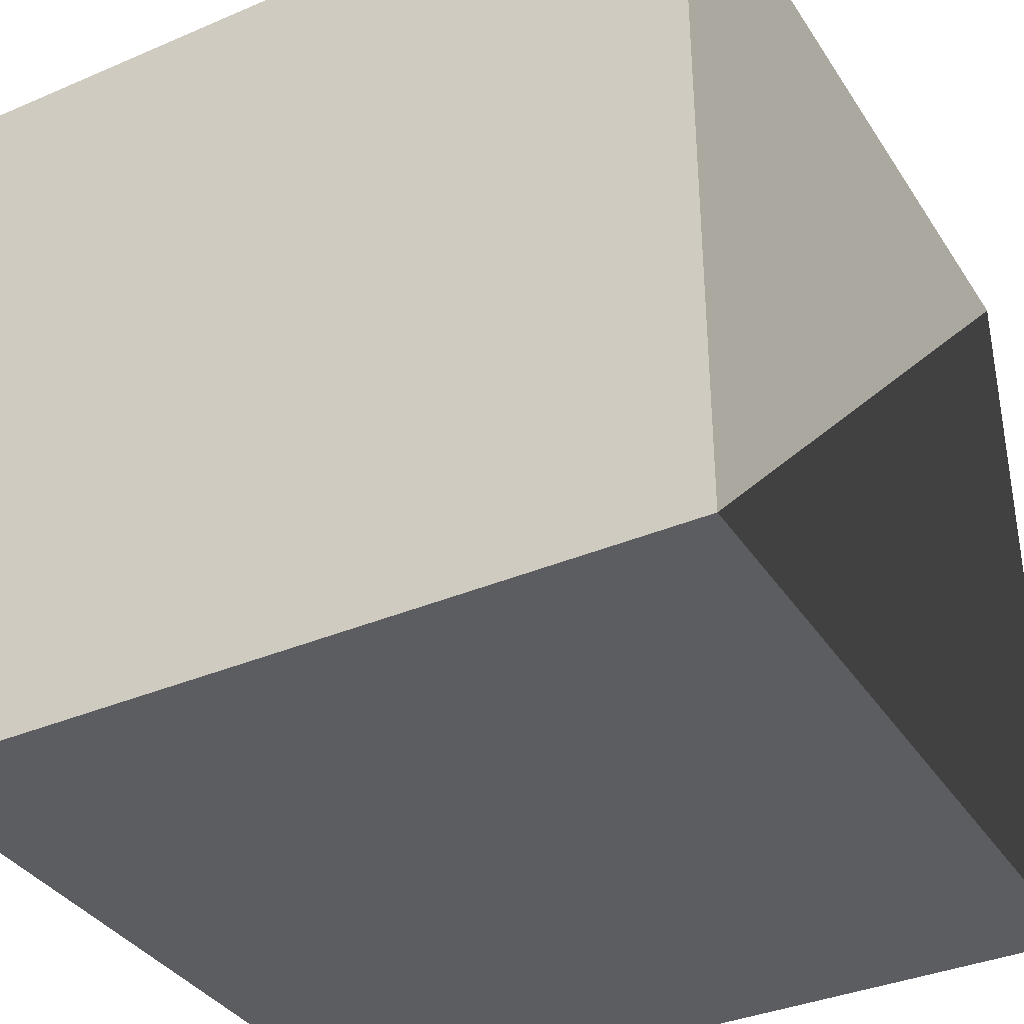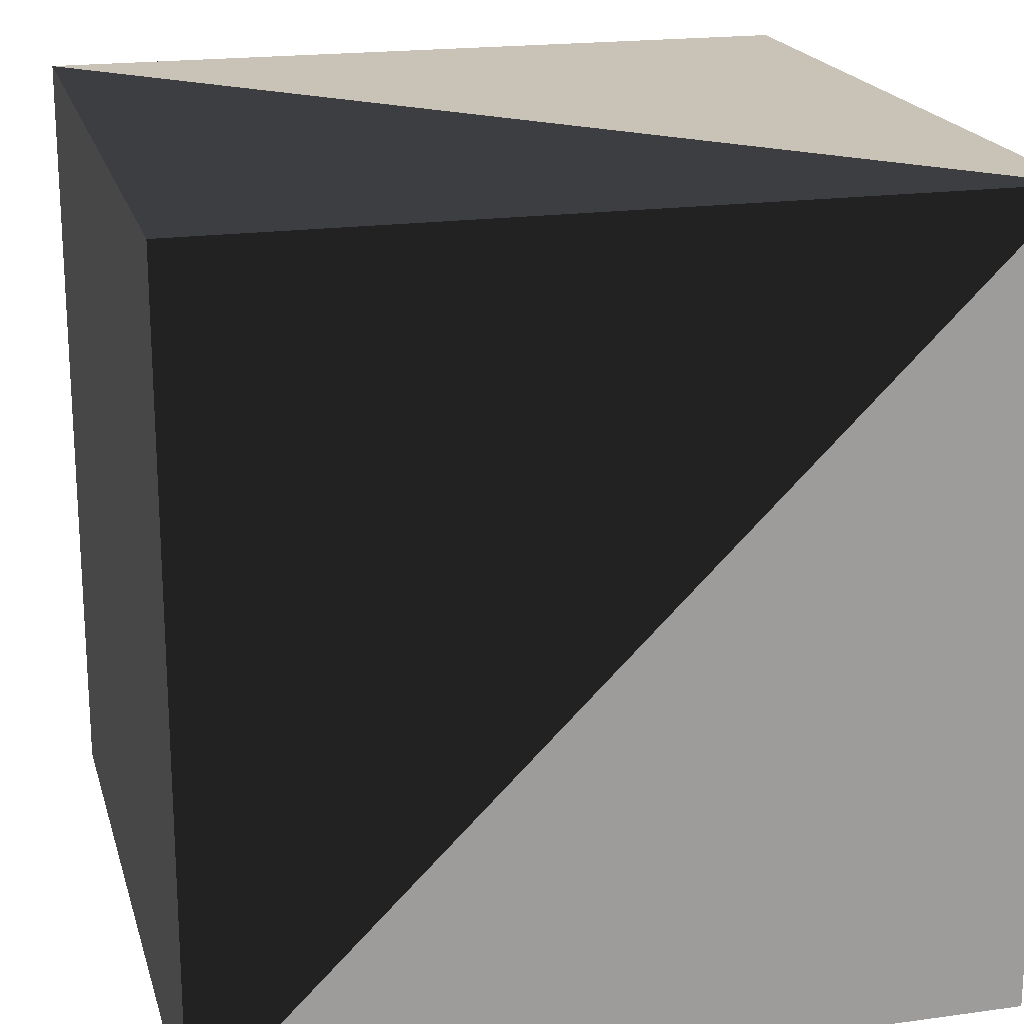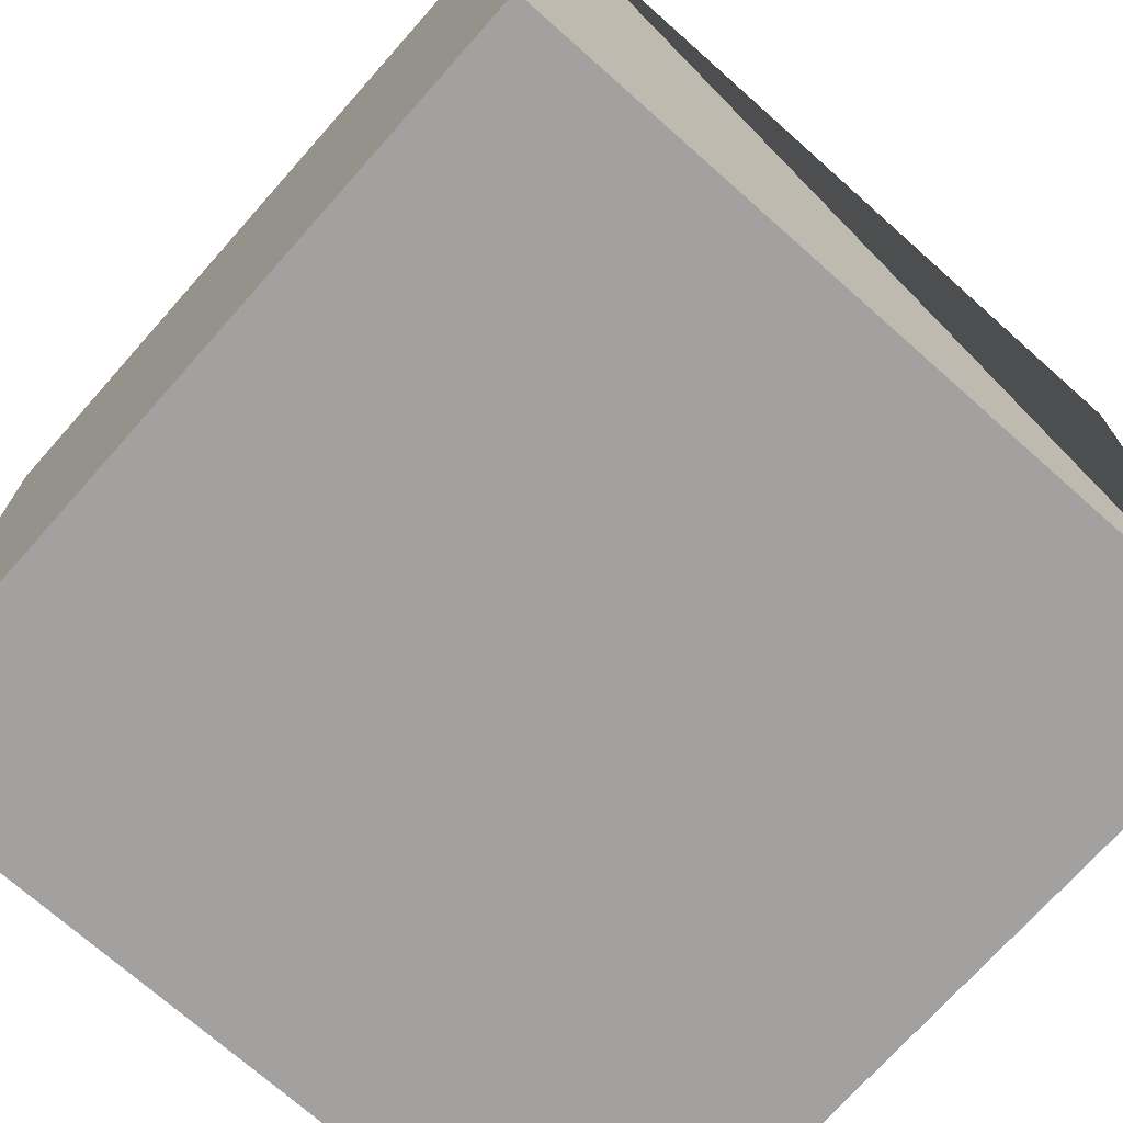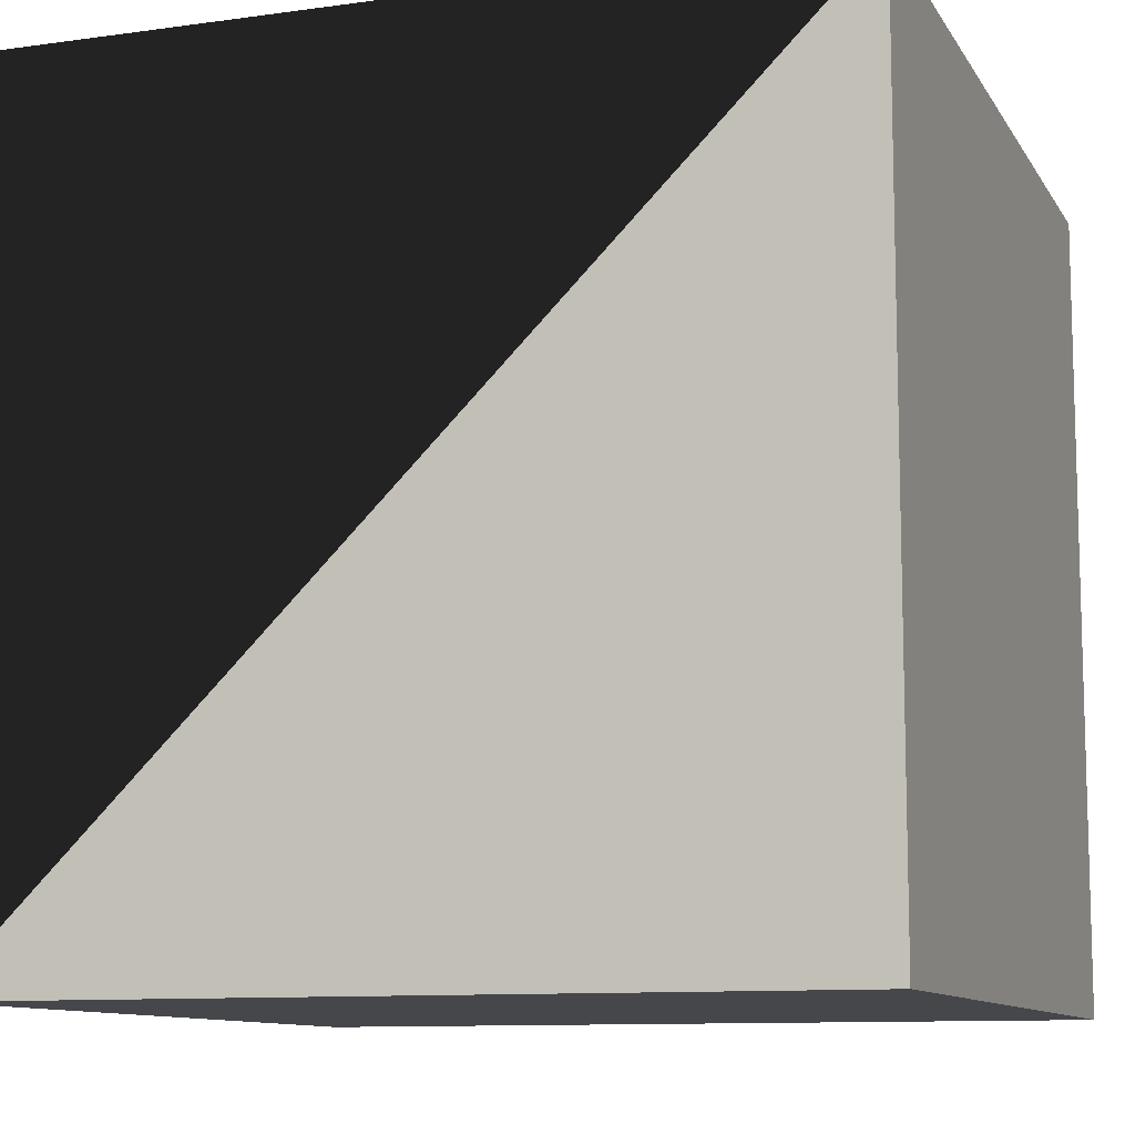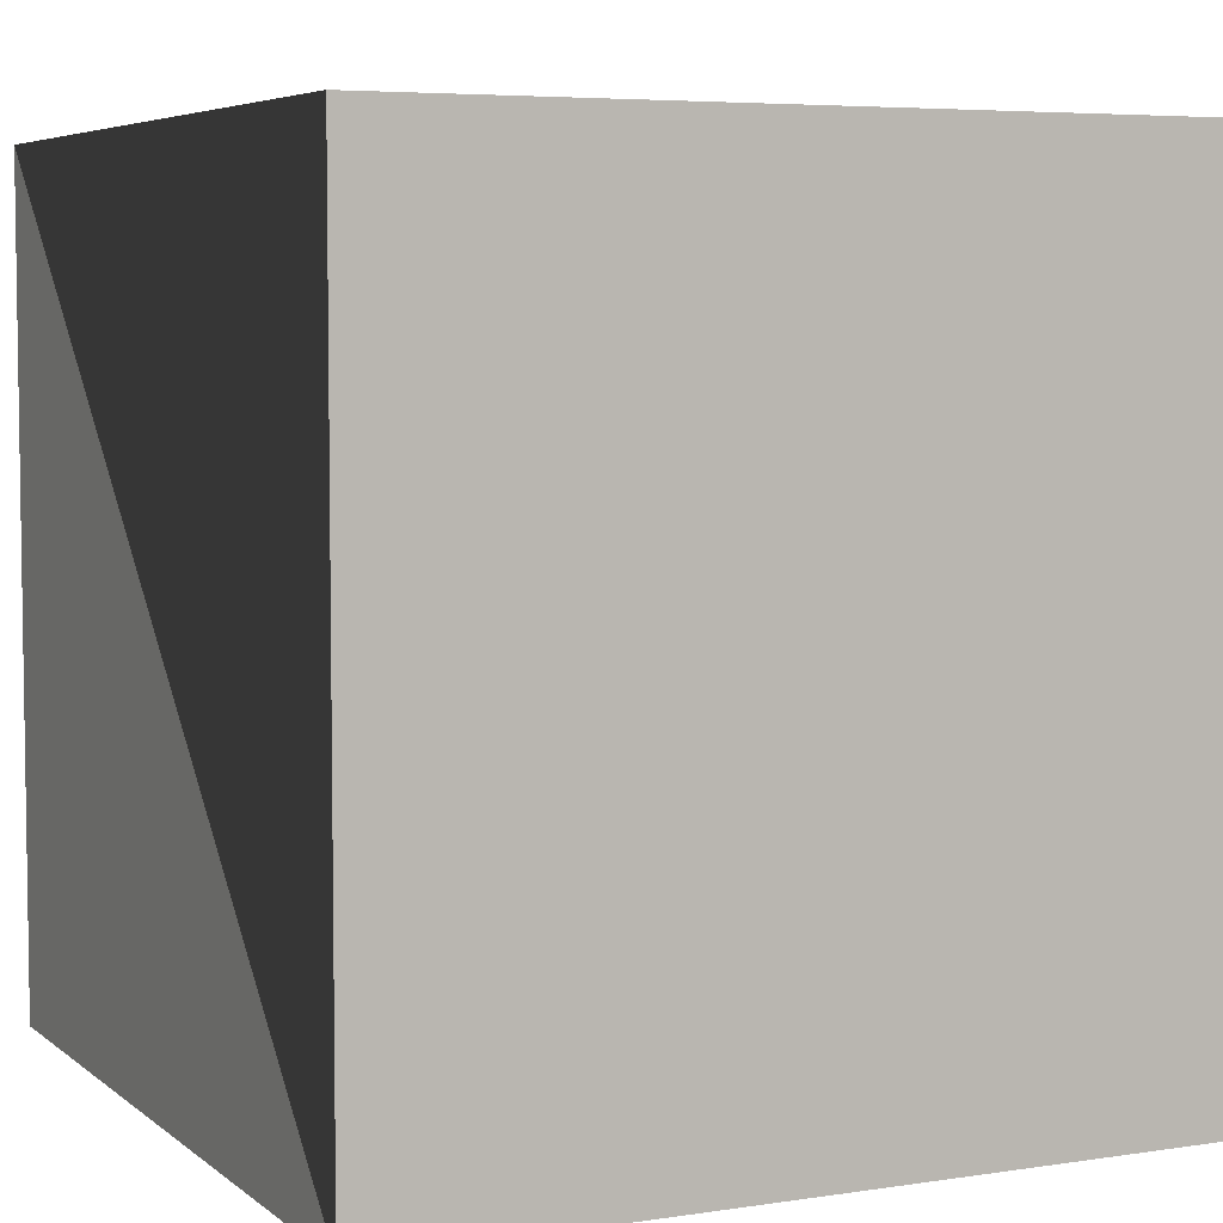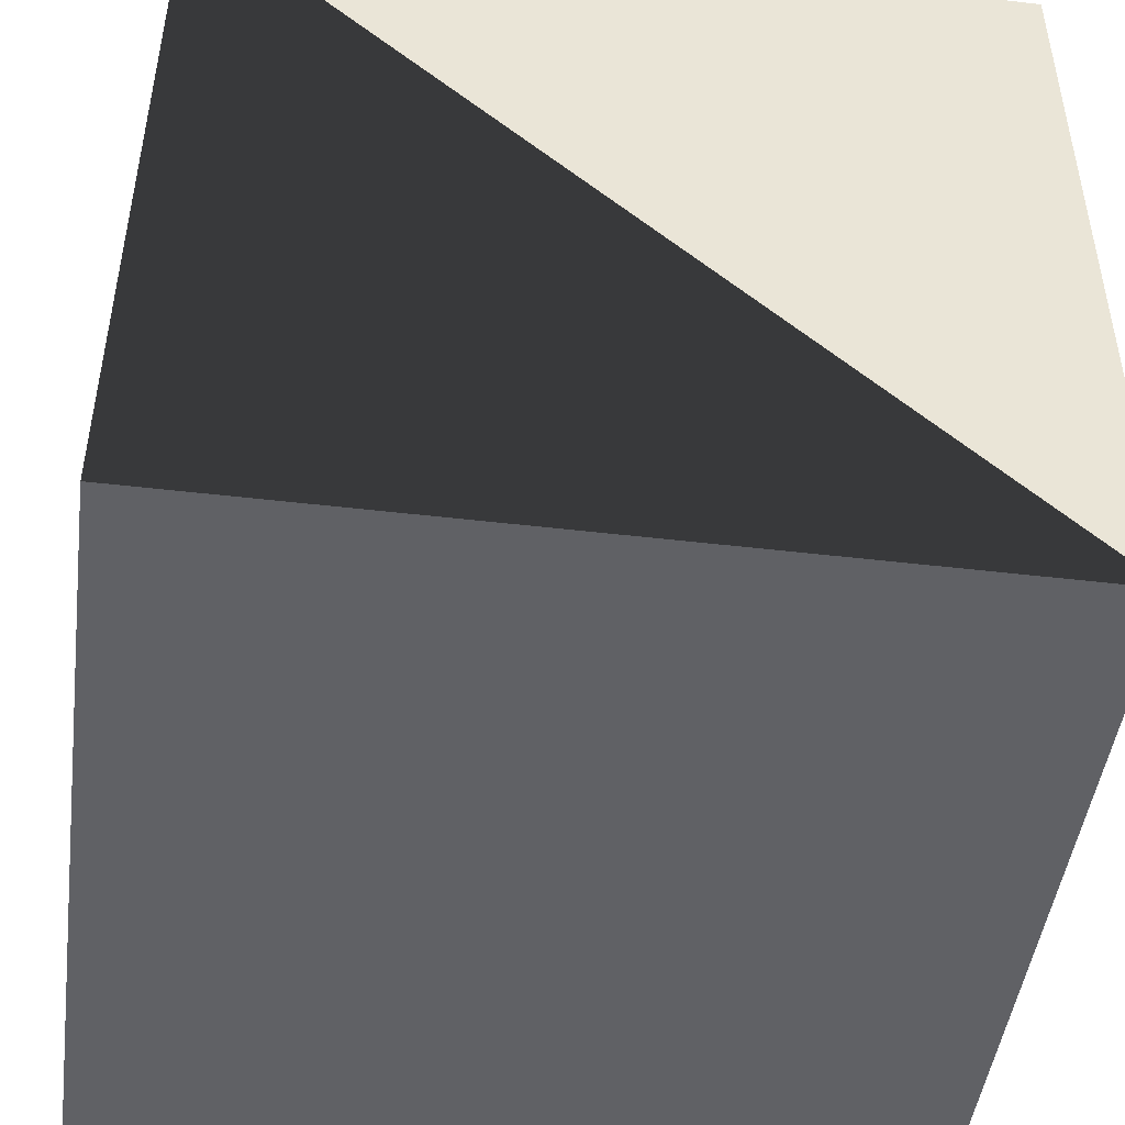
<metadata>
{"format":"obj","ext":"obj","renderer":"f3d","projection":"perspective","resolution":1024,"background":"white","views":[{"elev":-36.3,"azim":29.1,"up":"+Z"},{"elev":19.5,"azim":-104.5,"up":"+Y"},{"elev":-72.3,"azim":48.4,"up":"+Y"},{"elev":-10.4,"azim":-70.7,"up":"+Y"},{"elev":5.5,"azim":154.6,"up":"+Y"},{"elev":-47.2,"azim":-97.6,"up":"+Z"}]}
</metadata>
<code>
o Cube
v -1 -1 -1
v -1 +1 -1
v +1 +1 -1
v +1 -1 -1
v -1 -1 +1
v -1 +1 +1
v +1 +1 +1
v +1 -1 +1
f 1 2 3
f 3 4 1
f 5 6 7
f 7 8 5
f 1 2 6
f 5 6 1
f 3 4 7
f 7 8 4
f 1 4 5
f 8 5 4
f 2 3 6
f 7 3 6

</code>
